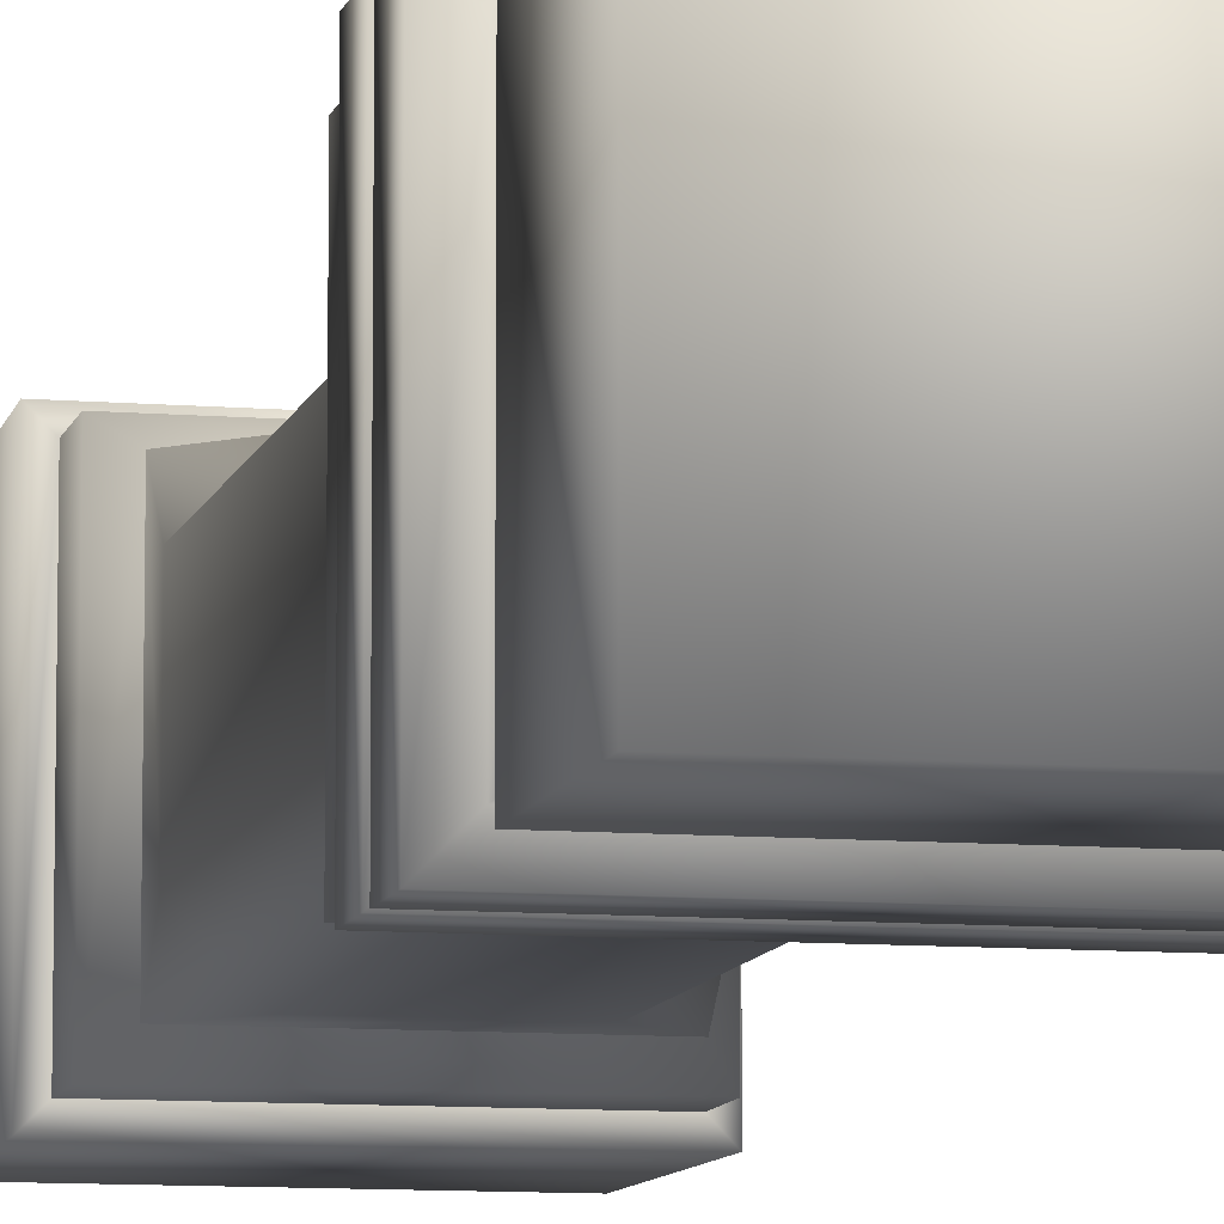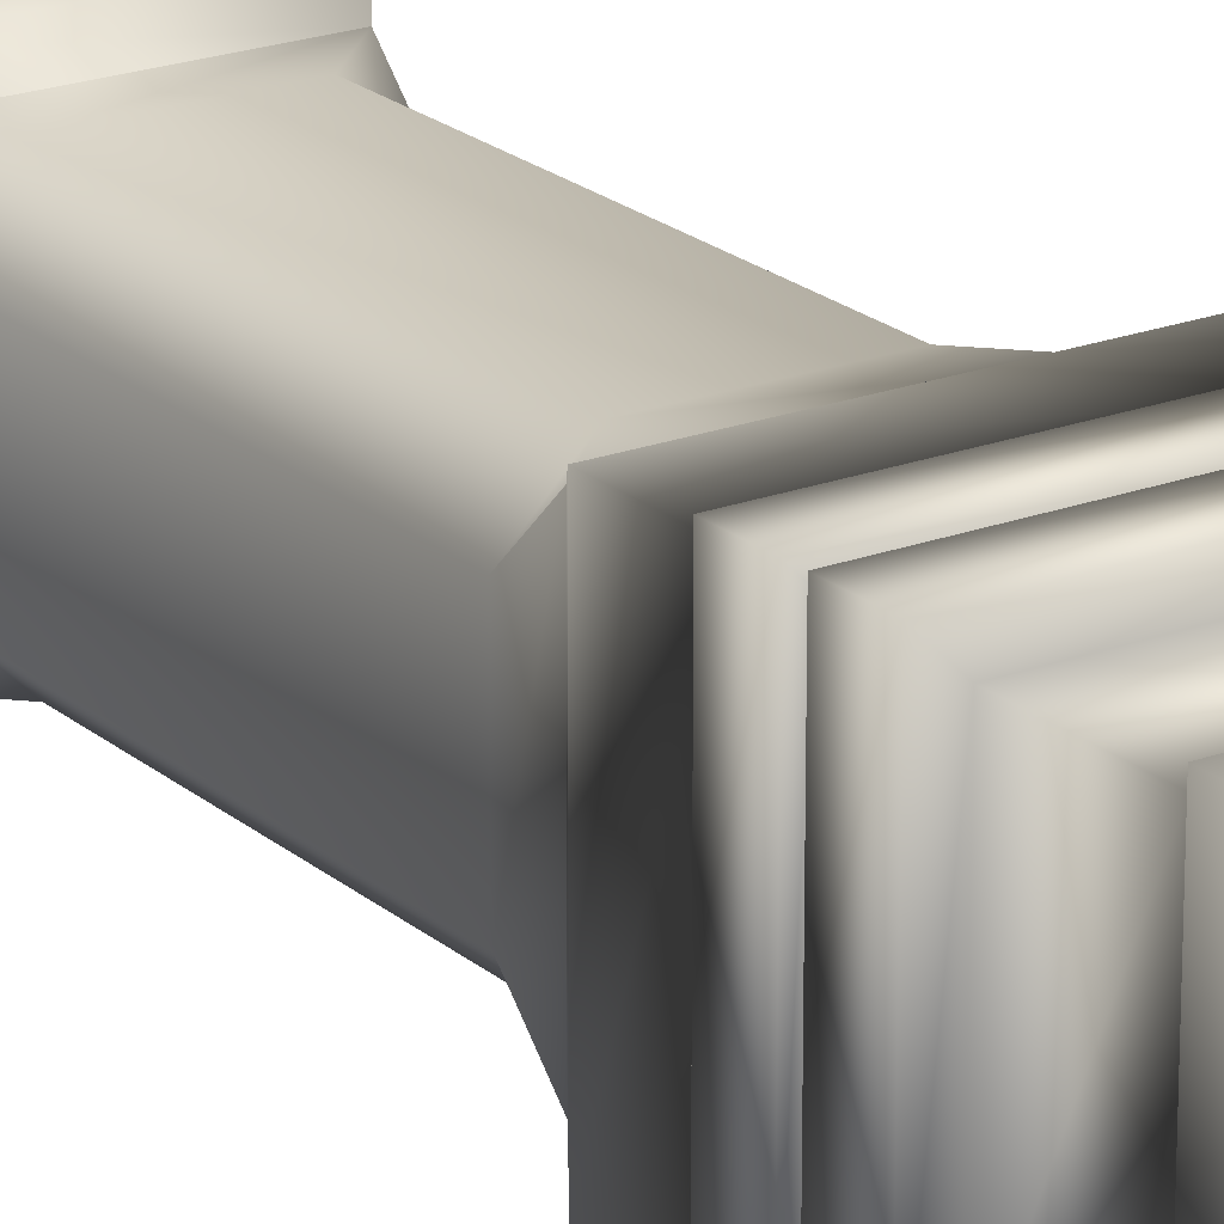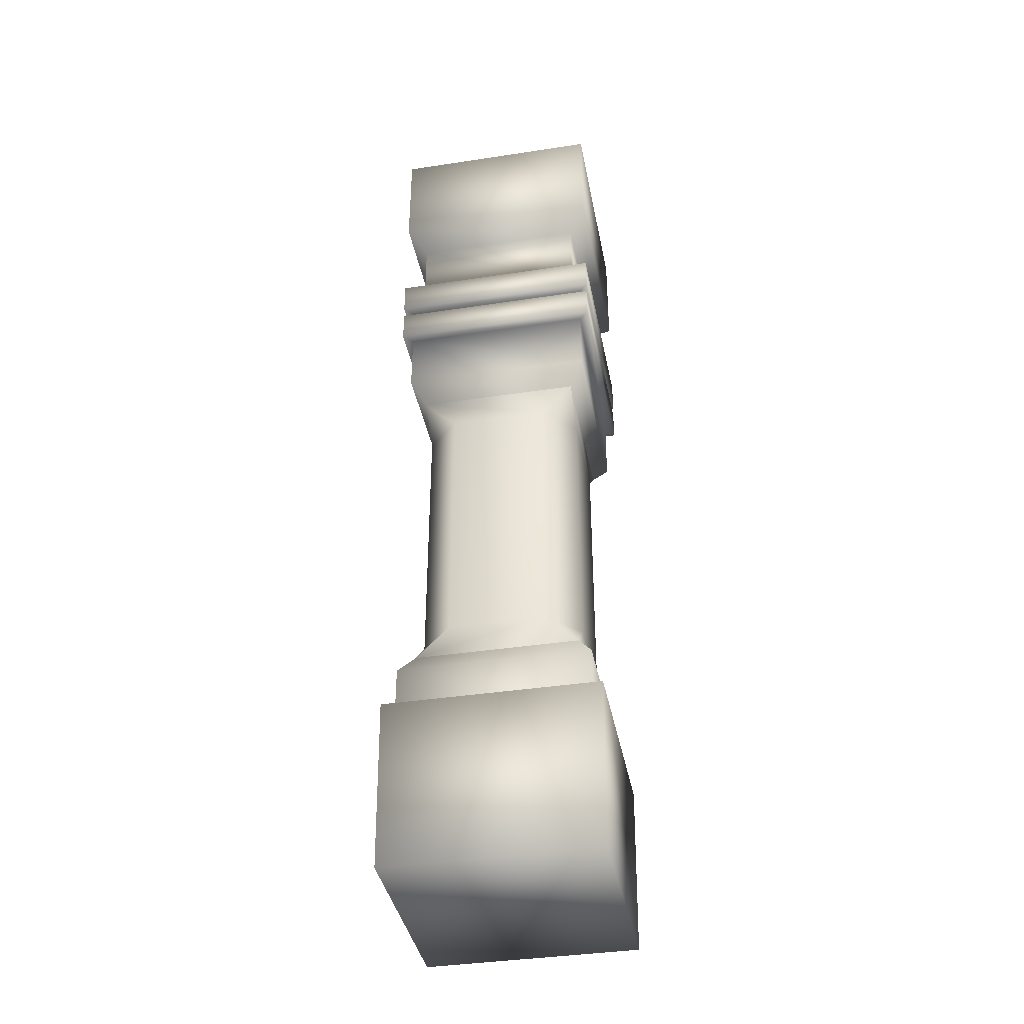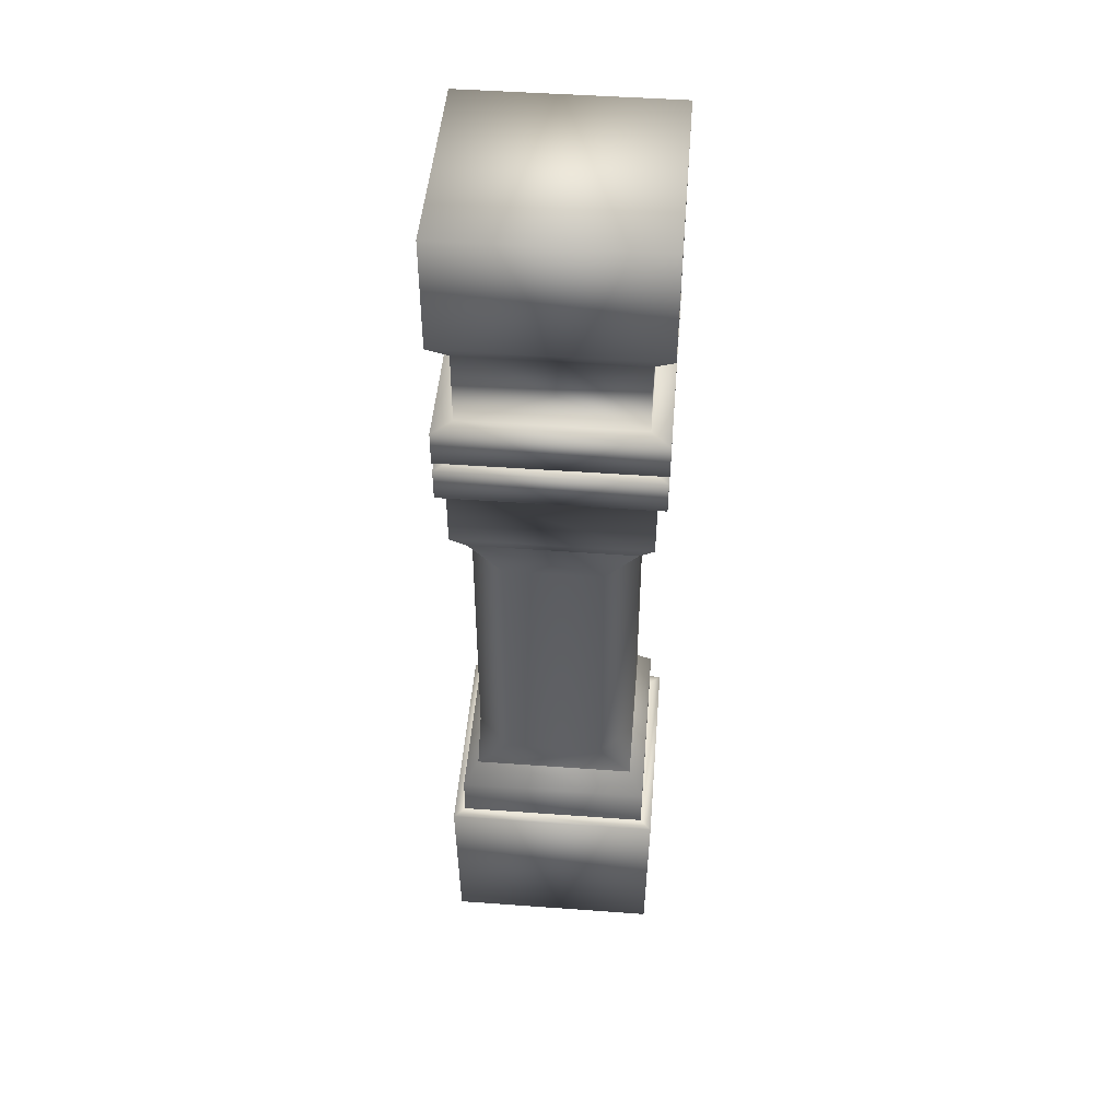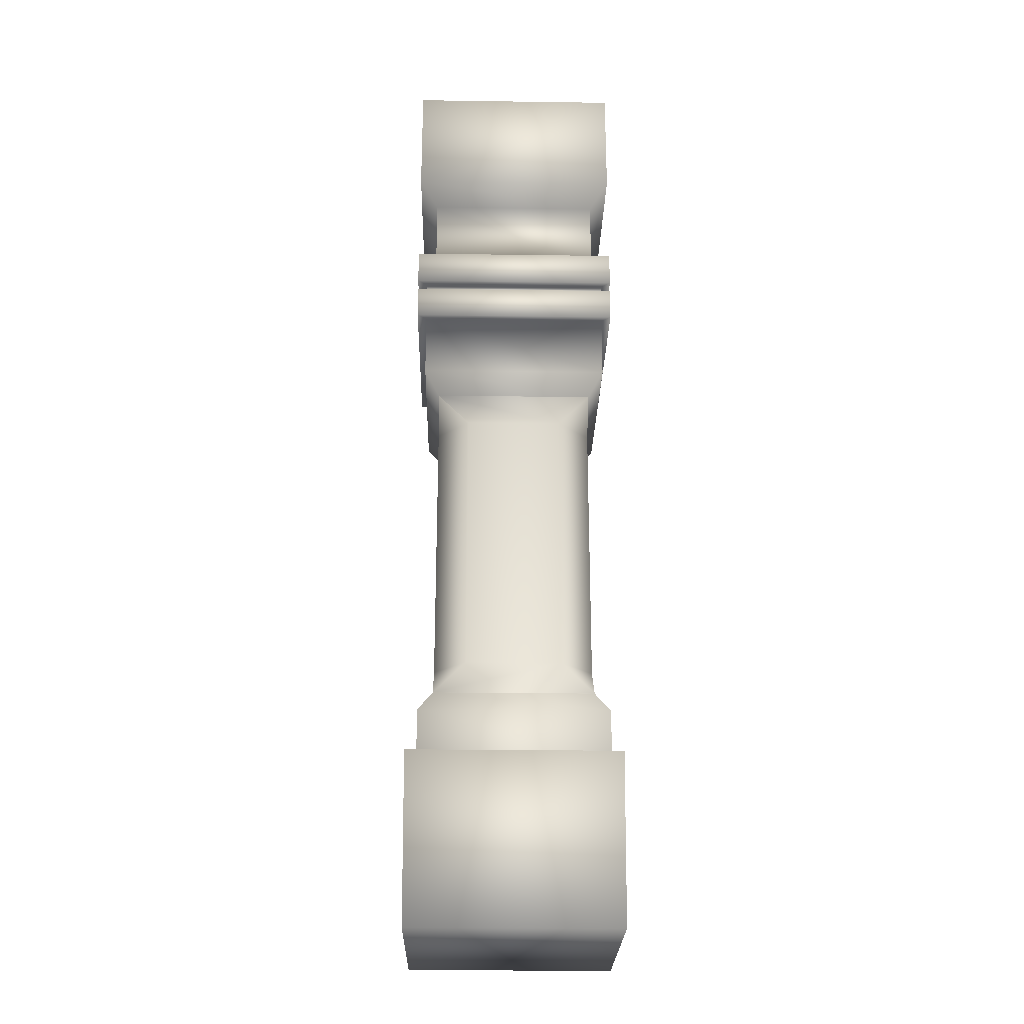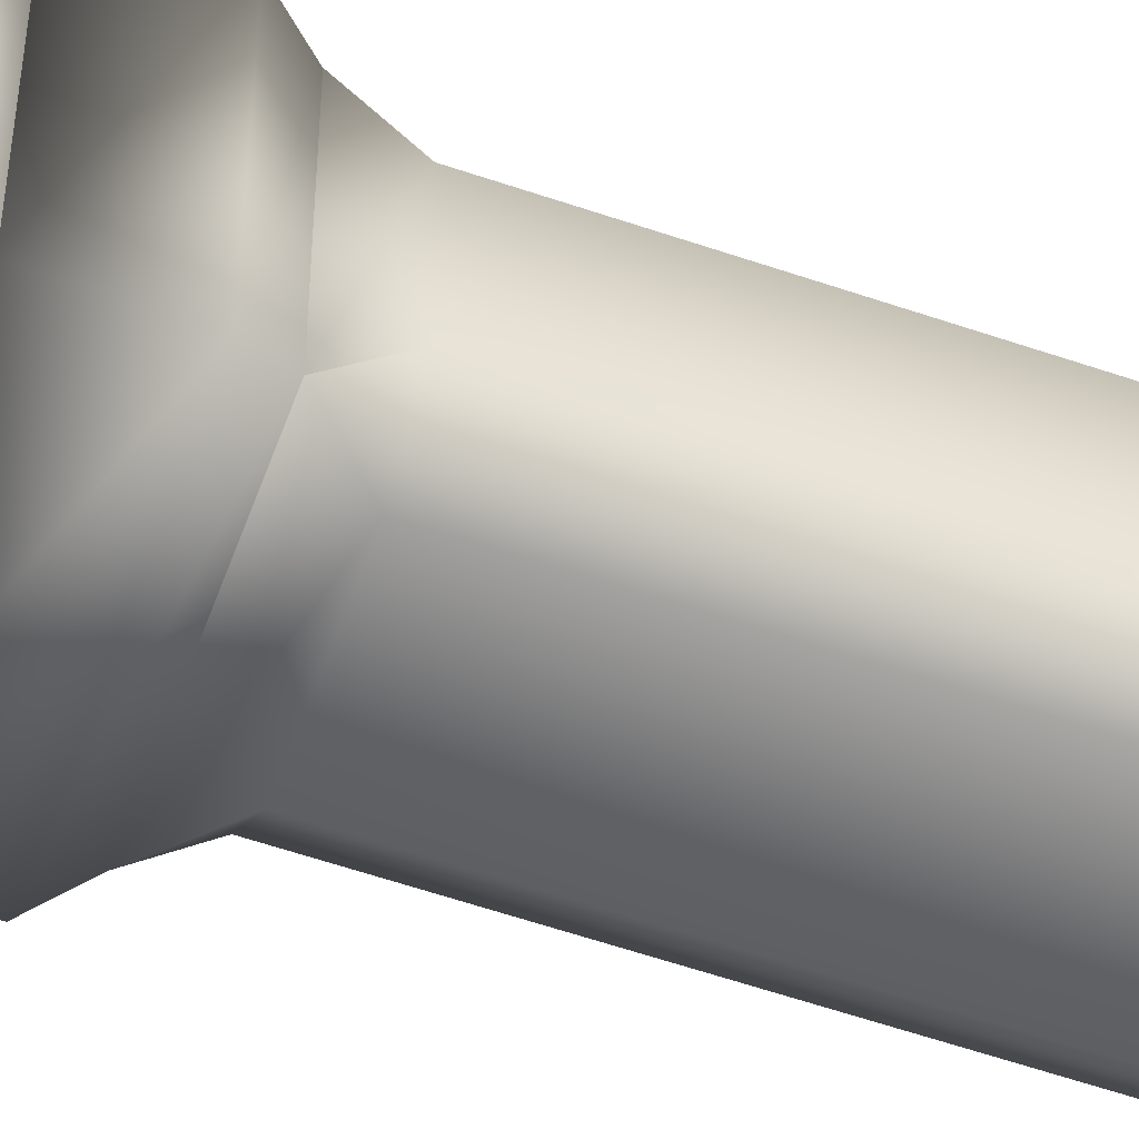
<metadata>
{"format":"obj","ext":"obj","renderer":"f3d","projection":"perspective","resolution":1024,"background":"white","views":[{"elev":-9.2,"azim":167.4,"up":"+Z"},{"elev":21.0,"azim":145.8,"up":"+Z"},{"elev":-39.1,"azim":10.8,"up":"+Y"},{"elev":47.3,"azim":94.7,"up":"+Y"},{"elev":-25.1,"azim":178.7,"up":"+Y"},{"elev":-57.4,"azim":-109.7,"up":"+Z"}]}
</metadata>
<code>
o Cube.001
v -0.9086 1.634 0.9086
v -0.9086 1.634 -0.9086
v 0.9086 1.634 0.9086
v 0.9086 1.634 -0.9086
v 0.9963 -0.001314 -0.9963
v 0.9963 -0.001314 0.9963
v -0.9963 -0.001314 -0.9963
v -0.9963 -0.001314 0.9963
v -1.016 1.627 1.016
v -1.016 1.627 -1.016
v 1.016 1.627 1.016
v 1.016 1.627 -1.016
v 1 7.973 -1
v 1 9.053 -1
v 1 7.973 1
v 1 9.053 1
v -1 7.973 -1
v -1 9.053 -1
v -1 7.973 1
v -1 9.053 1
v 0.824 7.763 -0.824
v 0.824 7.763 0.824
v -0.824 7.763 -0.824
v -0.824 7.763 0.824
v 0.824 7.053 -0.824
v 0.824 7.053 0.824
v -0.824 7.053 -0.824
v -0.824 7.053 0.824
v 1.002 7.049 -1.002
v 1.002 7.049 1.002
v -1.002 7.049 -1.002
v -1.002 7.049 1.002
v 1.002 6.715 -1.002
v 1.002 6.715 1.002
v -1.002 6.715 -1.002
v -1.002 6.715 1.002
v 0.9134 6.715 -0.9134
v 0.9134 6.715 0.9134
v -0.9134 6.715 -0.9134
v -0.9134 6.715 0.9134
v 0.9134 6.617 -0.9134
v 0.9134 6.617 0.9134
v -0.9134 6.617 -0.9134
v -0.9134 6.617 0.9134
v 0.9988 6.617 -0.9988
v 0.9988 6.617 0.9988
v -0.9988 6.617 -0.9988
v -0.9988 6.617 0.9988
v 0.9988 6.3 -0.9988
v 0.9988 6.3 0.9988
v -0.9988 6.3 -0.9988
v -0.9988 6.3 0.9988
v 0.9093 6.3 -0.9093
v 0.9093 6.3 0.9093
v -0.9093 6.3 -0.9093
v -0.9093 6.3 0.9093
v 0.9093 5.693 -0.9093
v 0.9093 5.693 0.9093
v -0.9093 5.693 -0.9093
v -0.9093 5.693 0.9093
v 0.7692 5.477 -0.7692
v 0.7692 5.477 0.7692
v -0.7692 5.477 -0.7692
v -0.7692 5.477 0.7692
v 0.7692 2.266 -0.7692
v 0.7692 2.266 0.7692
v -0.7692 2.266 -0.7692
v -0.7692 2.266 0.7692
v 0.9086 2.05 -0.9086
v 0.9086 2.05 0.9086
v -0.9086 2.05 -0.9086
v -0.9086 2.05 0.9086
v -0.9086 1.634 0.9086
v -0.9086 1.634 -0.9086
v 0.9086 1.634 0.9086
v 0.9086 1.634 -0.9086
v -0.7692 5.166 -0.4591
v -0.4591 5.166 -0.7692
v -0.7692 5.476 -0.7692
v -0.4591 2.578 -0.7692
v -0.7692 2.578 -0.4591
v -0.7692 2.267 -0.7692
v 0.7692 2.578 -0.4591
v 0.4591 2.578 -0.7692
v 0.7692 2.267 -0.7692
v 0.4591 5.166 -0.7692
v 0.7692 5.166 -0.4591
v 0.7692 5.476 -0.7692
v 0.4591 2.578 0.7692
v 0.7692 2.578 0.4591
v 0.7692 2.267 0.7692
v 0.7692 5.166 0.4591
v 0.4591 5.166 0.7692
v 0.7692 5.476 0.7692
v -0.4591 5.166 0.7692
v -0.7692 5.166 0.4591
v -0.7692 5.476 0.7692
v -0.7692 2.578 0.4591
v -0.4591 2.578 0.7692
v -0.7692 2.267 0.7692
f 4 12 10 2
f 2 10 9 1
f 3 11 12 4
f 1 9 11 3
f 10 7 8 9
f 5 6 8 7
f 9 8 6 11
f 12 5 7 10
f 11 6 5 12
f 13 21 23 17
f 16 20 19 15
f 20 18 17 19
f 18 20 16 14
f 14 16 15 13
f 18 14 13 17
f 24 28 26 22
f 19 24 22 15
f 17 23 24 19
f 15 22 21 13
f 25 29 31 27
f 21 25 27 23
f 22 26 25 21
f 23 27 28 24
f 31 35 36 32
f 26 30 29 25
f 27 31 32 28
f 28 32 30 26
f 33 37 39 35
f 32 36 34 30
f 29 33 35 31
f 30 34 33 29
f 38 42 41 37
f 34 38 37 33
f 35 39 40 36
f 36 40 38 34
f 43 47 48 44
f 39 43 44 40
f 40 44 42 38
f 37 41 43 39
f 45 49 51 47
f 44 48 46 42
f 41 45 47 43
f 42 46 45 41
f 49 53 55 51
f 46 50 49 45
f 47 51 52 48
f 48 52 50 46
f 55 59 60 56
f 50 54 53 49
f 51 55 56 52
f 52 56 54 50
f 59 63 64 60
f 56 60 58 54
f 53 57 59 55
f 54 58 57 53
f 91 66 65 85 83 90
f 60 64 62 58
f 57 61 63 59
f 58 62 61 57
f 65 69 71 67
f 92 90 83 87
f 85 65 67 82 80 84
f 95 99 89 93
f 66 70 69 65
f 67 71 72 68
f 68 72 70 66
f 70 75 76 69
f 69 76 74 71
f 72 73 75 70
f 71 74 73 72
f 64 97 95 93 94 62
f 86 84 80 78
f 82 67 68 100 98 81
f 100 68 66 91 89 99
f 62 94 92 87 88 61
f 63 79 77 96 97 64
f 77 81 98 96
f 77 79 78
f 80 82 81
f 83 85 84
f 86 88 87
f 89 91 90
f 92 94 93
f 95 97 96
f 98 100 99
f 77 78 80 81
f 83 84 86 87
f 89 90 92 93
f 95 96 98 99
f 61 88 86 78 79 63

</code>
